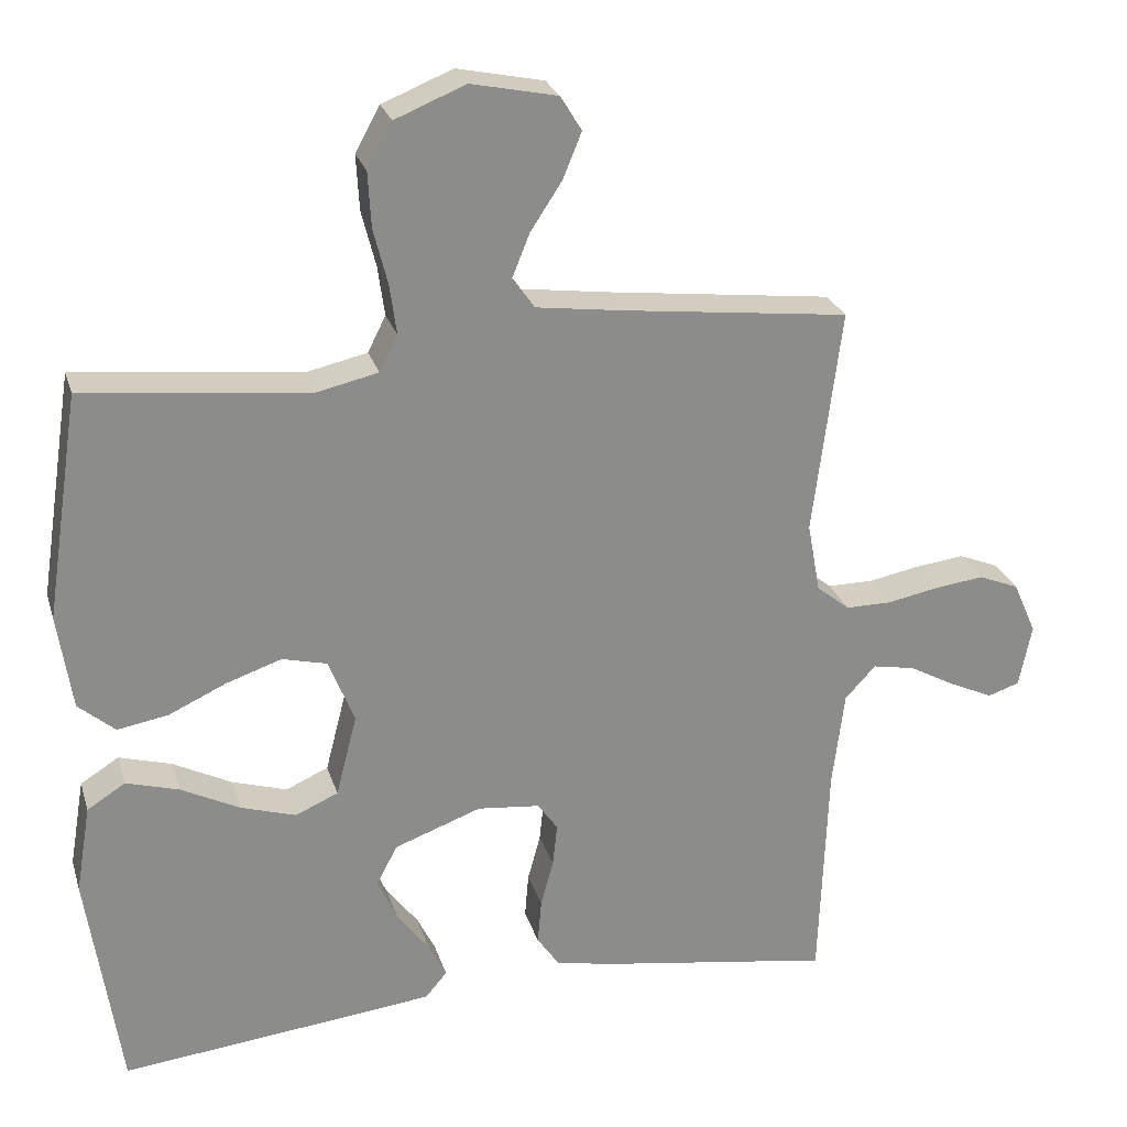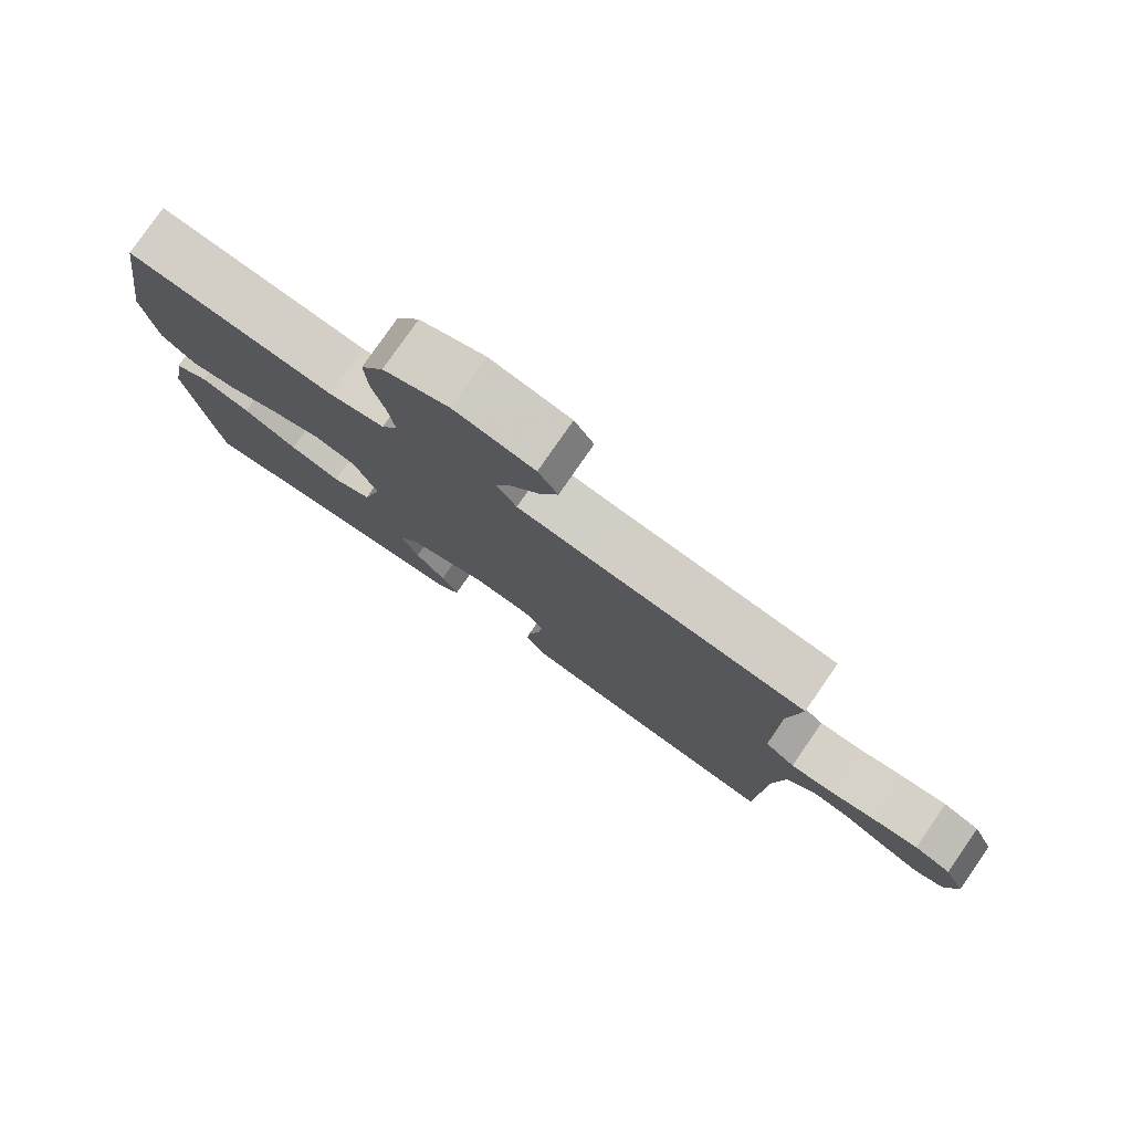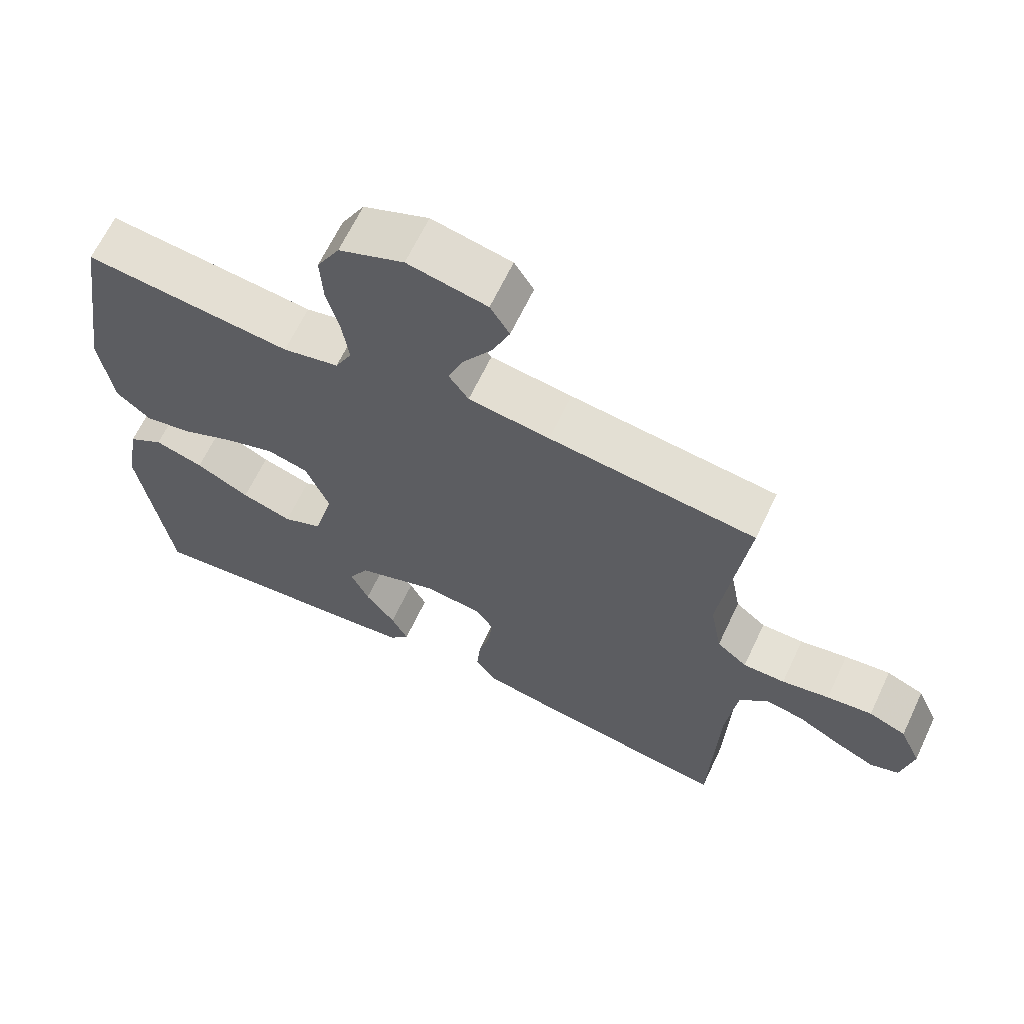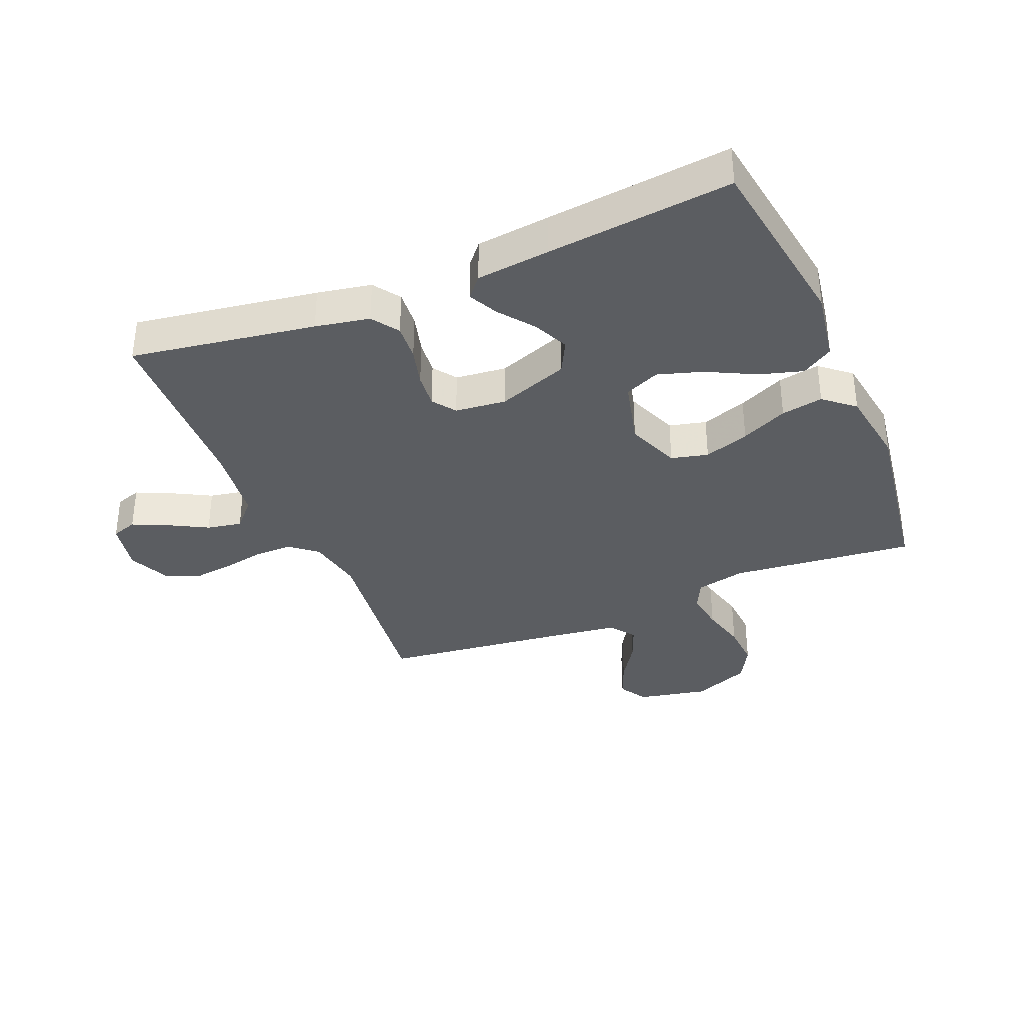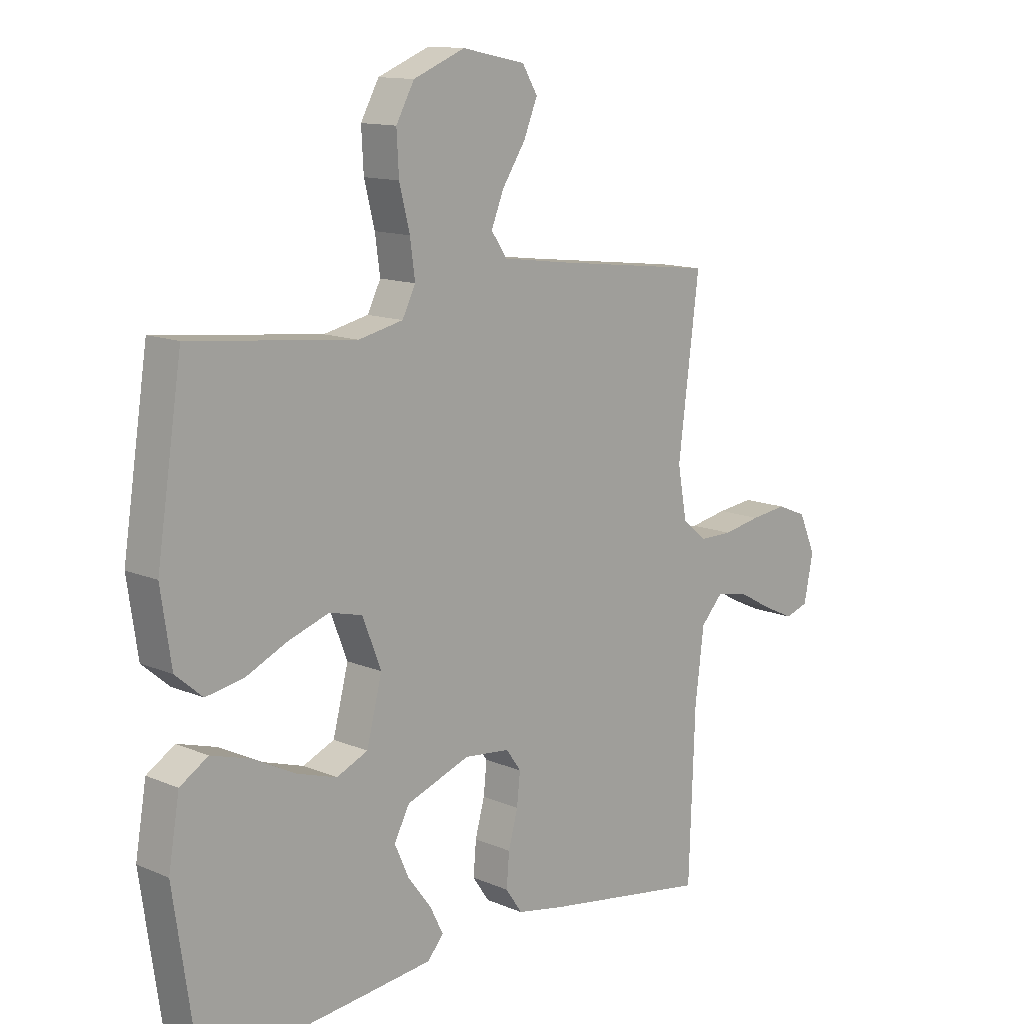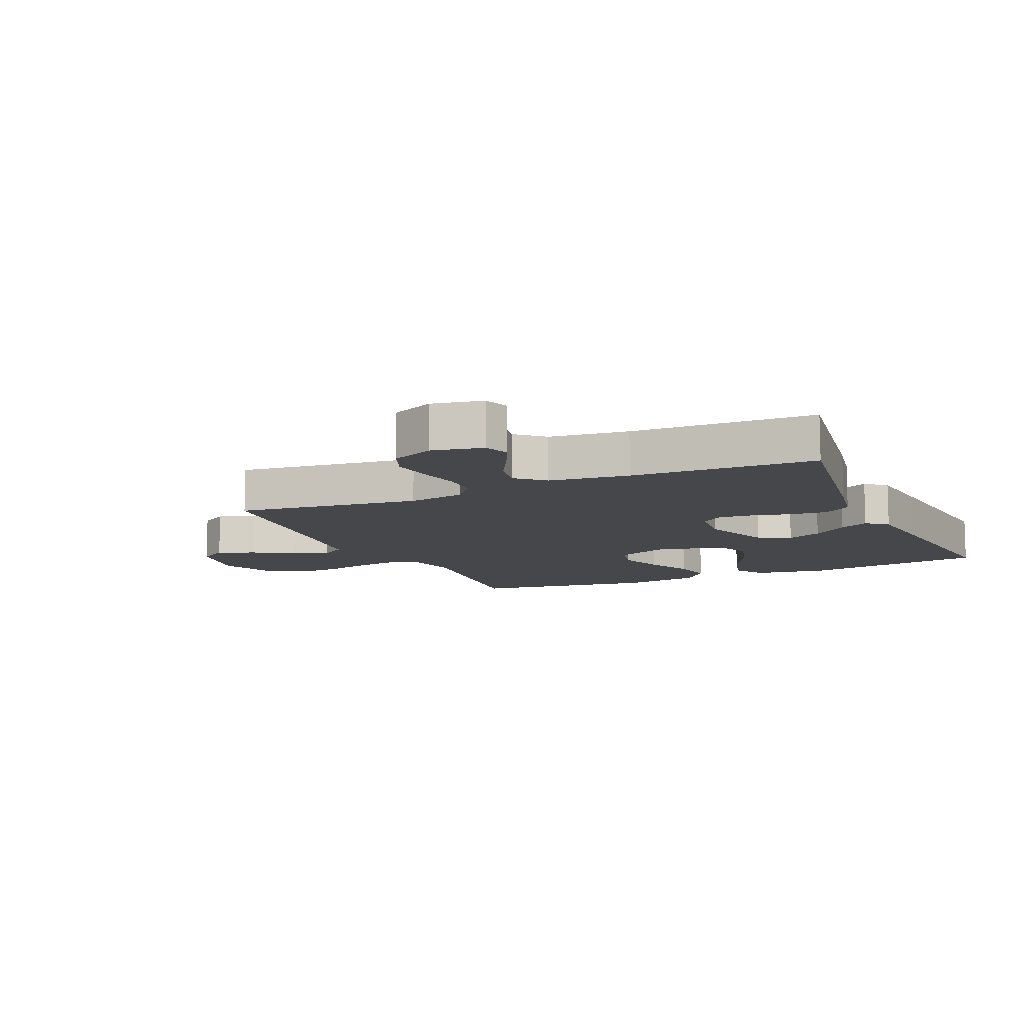
<metadata>
{"format":"obj","ext":"obj","renderer":"f3d","projection":"perspective","resolution":1024,"background":"white","views":[{"elev":25.7,"azim":-15.6,"up":"+Z"},{"elev":79.0,"azim":34.7,"up":"+Z"},{"elev":65.0,"azim":25.3,"up":"+Z"},{"elev":-35.4,"azim":-157.2,"up":"+Y"},{"elev":12.8,"azim":-45.6,"up":"+Z"},{"elev":-10.4,"azim":114.4,"up":"+Y"}]}
</metadata>
<code>
v 0.5 0.07 -0.5
v 0.2 0.07 -0.452
v 0.112 0.07 -0.435
v 0.082 0.07 -0.391
v 0.087 0.07 -0.331
v 0.104 0.07 -0.268
v 0.11 0.07 -0.211
v 0.083 0.07 -0.173
v 0 0.07 -0.164
v -0.116 0.07 -0.206
v -0.144 0.07 -0.259
v -0.118 0.07 -0.317
v -0.075 0.07 -0.374
v -0.051 0.07 -0.422
v -0.08 0.07 -0.456
v -0.2 0.07 -0.469
v -0.5 0.07 -0.5
v -0.544 0.07 -0.2
v -0.524 0.07 -0.082
v -0.473 0.07 -0.05
v -0.402 0.07 -0.071
v -0.324 0.07 -0.111
v -0.251 0.07 -0.134
v -0.194 0.07 -0.109
v -0.166 0.07 0
v -0.2 0.07 0.087
v -0.26 0.07 0.102
v -0.334 0.07 0.077
v -0.41 0.07 0.042
v -0.478 0.07 0.03
v -0.527 0.07 0.072
v -0.546 0.07 0.2
v -0.5 0.07 0.5
v -0.2 0.07 0.468
v -0.119 0.07 0.486
v -0.095 0.07 0.534
v -0.104 0.07 0.6
v -0.123 0.07 0.675
v -0.127 0.07 0.748
v -0.094 0.07 0.808
v 0 0.07 0.846
v 0.115 0.07 0.822
v 0.143 0.07 0.776
v 0.118 0.07 0.715
v 0.076 0.07 0.651
v 0.053 0.07 0.594
v 0.082 0.07 0.552
v 0.2 0.07 0.536
v 0.5 0.07 0.5
v 0.462 0.07 0.2
v 0.479 0.07 0.107
v 0.523 0.07 0.071
v 0.584 0.07 0.071
v 0.653 0.07 0.084
v 0.719 0.07 0.092
v 0.773 0.07 0.07
v 0.804 0.07 0
v 0.787 0.07 -0.084
v 0.745 0.07 -0.098
v 0.687 0.07 -0.071
v 0.625 0.07 -0.037
v 0.568 0.07 -0.026
v 0.527 0.07 -0.07
v 0.511 0.07 -0.2
v 0.5 0 -0.5
v 0.2 0 -0.452
v 0.112 0 -0.435
v 0.082 0 -0.391
v 0.087 0 -0.331
v 0.104 0 -0.268
v 0.11 0 -0.211
v 0.083 0 -0.173
v 0 0 -0.164
v -0.116 0 -0.206
v -0.144 0 -0.259
v -0.118 0 -0.317
v -0.075 0 -0.374
v -0.051 0 -0.422
v -0.08 0 -0.456
v -0.2 0 -0.469
v -0.5 0 -0.5
v -0.544 0 -0.2
v -0.524 0 -0.082
v -0.473 0 -0.05
v -0.402 0 -0.071
v -0.324 0 -0.111
v -0.251 0 -0.134
v -0.194 0 -0.109
v -0.166 0 0
v -0.2 0 0.087
v -0.26 0 0.102
v -0.334 0 0.077
v -0.41 0 0.042
v -0.478 0 0.03
v -0.527 0 0.072
v -0.546 0 0.2
v -0.5 0 0.5
v -0.2 0 0.468
v -0.119 0 0.486
v -0.095 0 0.534
v -0.104 0 0.6
v -0.123 0 0.675
v -0.127 0 0.748
v -0.094 0 0.808
v 0 0 0.846
v 0.115 0 0.822
v 0.143 0 0.776
v 0.118 0 0.715
v 0.076 0 0.651
v 0.053 0 0.594
v 0.082 0 0.552
v 0.2 0 0.536
v 0.5 0 0.5
v 0.462 0 0.2
v 0.479 0 0.107
v 0.523 0 0.071
v 0.584 0 0.071
v 0.653 0 0.084
v 0.719 0 0.092
v 0.773 0 0.07
v 0.804 0 0
v 0.787 0 -0.084
v 0.745 0 -0.098
v 0.687 0 -0.071
v 0.625 0 -0.037
v 0.568 0 -0.026
v 0.527 0 -0.07
v 0.511 0 -0.2
f 58 59 60 61
f 56 57 58 61
f 56 61 62
f 53 54 55 56
f 52 53 56 62
f 51 52 62 63
f 48 49 50
f 47 48 50 51
f 42 43 44 45
f 42 45 46
f 41 42 46
f 40 41 46
f 37 38 39 40
f 36 37 40 46
f 35 36 46 47
f 31 32 33 34
f 31 34 35
f 28 29 30 31
f 27 28 31 35
f 26 27 35 47
f 19 20 21 22
f 19 22 23
f 18 19 23
f 17 18 23
f 16 17 23 24
f 12 13 14 15
f 11 12 15 16
f 3 4 5 6
f 3 6 7
f 64 1 2 3
f 64 3 7
f 63 64 7 8
f 51 63 8 9
f 25 26 47 51
f 25 51 9 10
f 11 16 24 25
f 10 11 25
f 125 124 123 122
f 125 122 121 120
f 126 125 120
f 120 119 118 117
f 126 120 117 116
f 127 126 116 115
f 114 113 112
f 115 114 112 111
f 109 108 107 106
f 110 109 106
f 110 106 105
f 110 105 104
f 104 103 102 101
f 110 104 101 100
f 111 110 100 99
f 98 97 96 95
f 99 98 95
f 95 94 93 92
f 99 95 92 91
f 111 99 91 90
f 86 85 84 83
f 87 86 83
f 87 83 82
f 87 82 81
f 88 87 81 80
f 79 78 77 76
f 80 79 76 75
f 70 69 68 67
f 71 70 67
f 67 66 65 128
f 71 67 128
f 72 71 128 127
f 73 72 127 115
f 115 111 90 89
f 74 73 115 89
f 89 88 80 75
f 89 75 74
f 1 65 66 2
f 2 66 67 3
f 3 67 68 4
f 4 68 69 5
f 5 69 70 6
f 6 70 71 7
f 7 71 72 8
f 8 72 73 9
f 9 73 74 10
f 10 74 75 11
f 11 75 76 12
f 12 76 77 13
f 13 77 78 14
f 14 78 79 15
f 15 79 80 16
f 16 80 81 17
f 17 81 82 18
f 18 82 83 19
f 19 83 84 20
f 20 84 85 21
f 21 85 86 22
f 22 86 87 23
f 23 87 88 24
f 24 88 89 25
f 25 89 90 26
f 26 90 91 27
f 27 91 92 28
f 28 92 93 29
f 29 93 94 30
f 30 94 95 31
f 31 95 96 32
f 32 96 97 33
f 33 97 98 34
f 34 98 99 35
f 35 99 100 36
f 36 100 101 37
f 37 101 102 38
f 38 102 103 39
f 39 103 104 40
f 40 104 105 41
f 41 105 106 42
f 42 106 107 43
f 43 107 108 44
f 44 108 109 45
f 45 109 110 46
f 46 110 111 47
f 47 111 112 48
f 48 112 113 49
f 49 113 114 50
f 50 114 115 51
f 51 115 116 52
f 52 116 117 53
f 53 117 118 54
f 54 118 119 55
f 55 119 120 56
f 56 120 121 57
f 57 121 122 58
f 58 122 123 59
f 59 123 124 60
f 60 124 125 61
f 61 125 126 62
f 62 126 127 63
f 63 127 128 64
f 64 128 65 1

</code>
